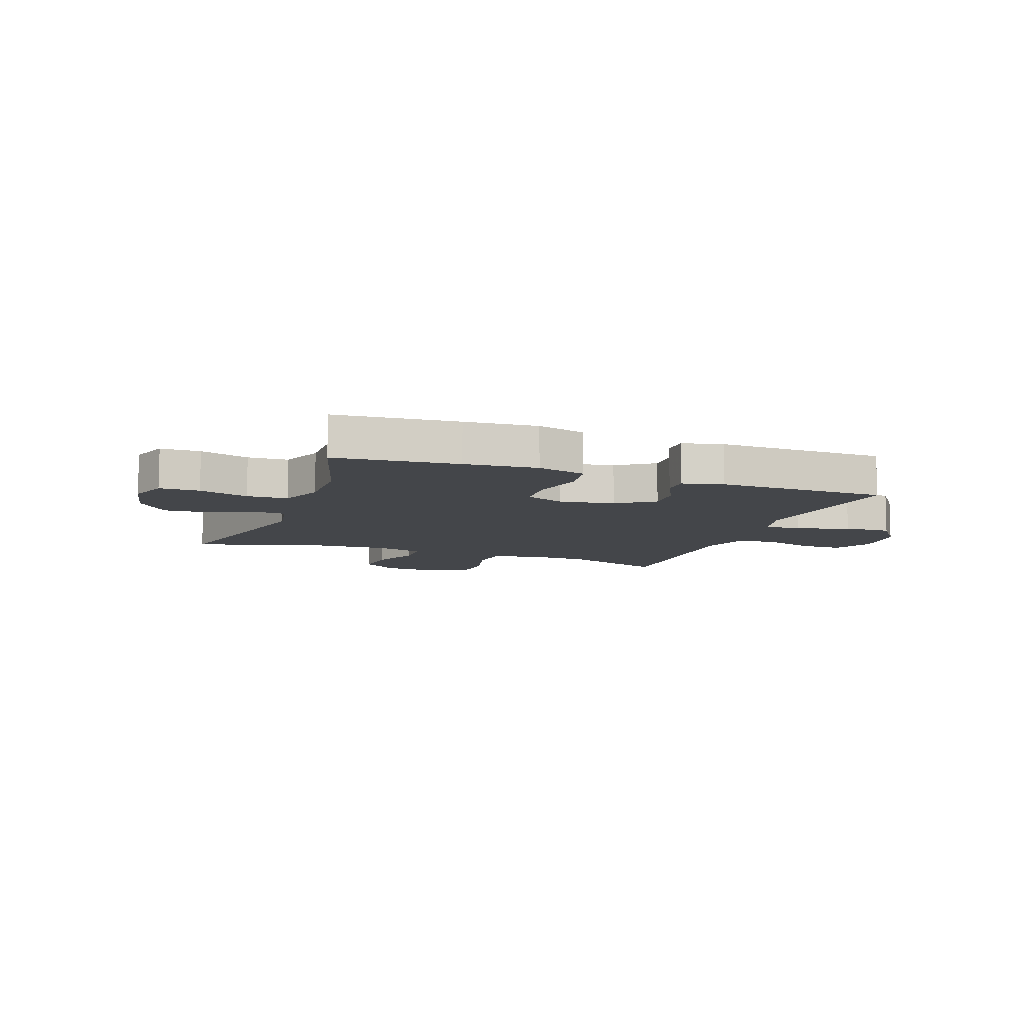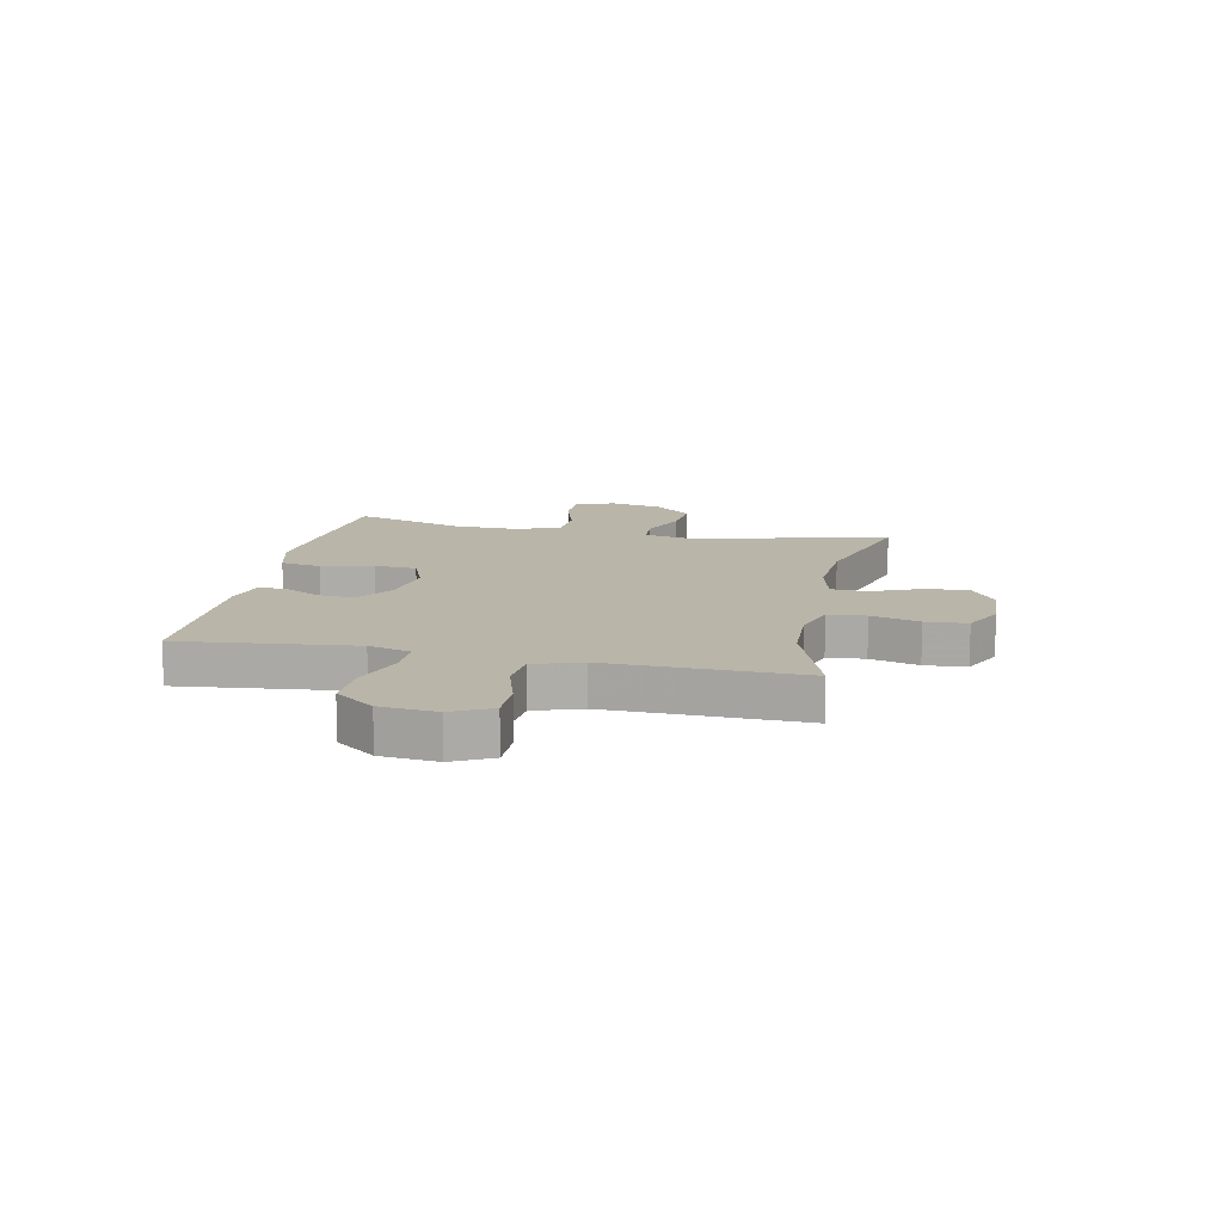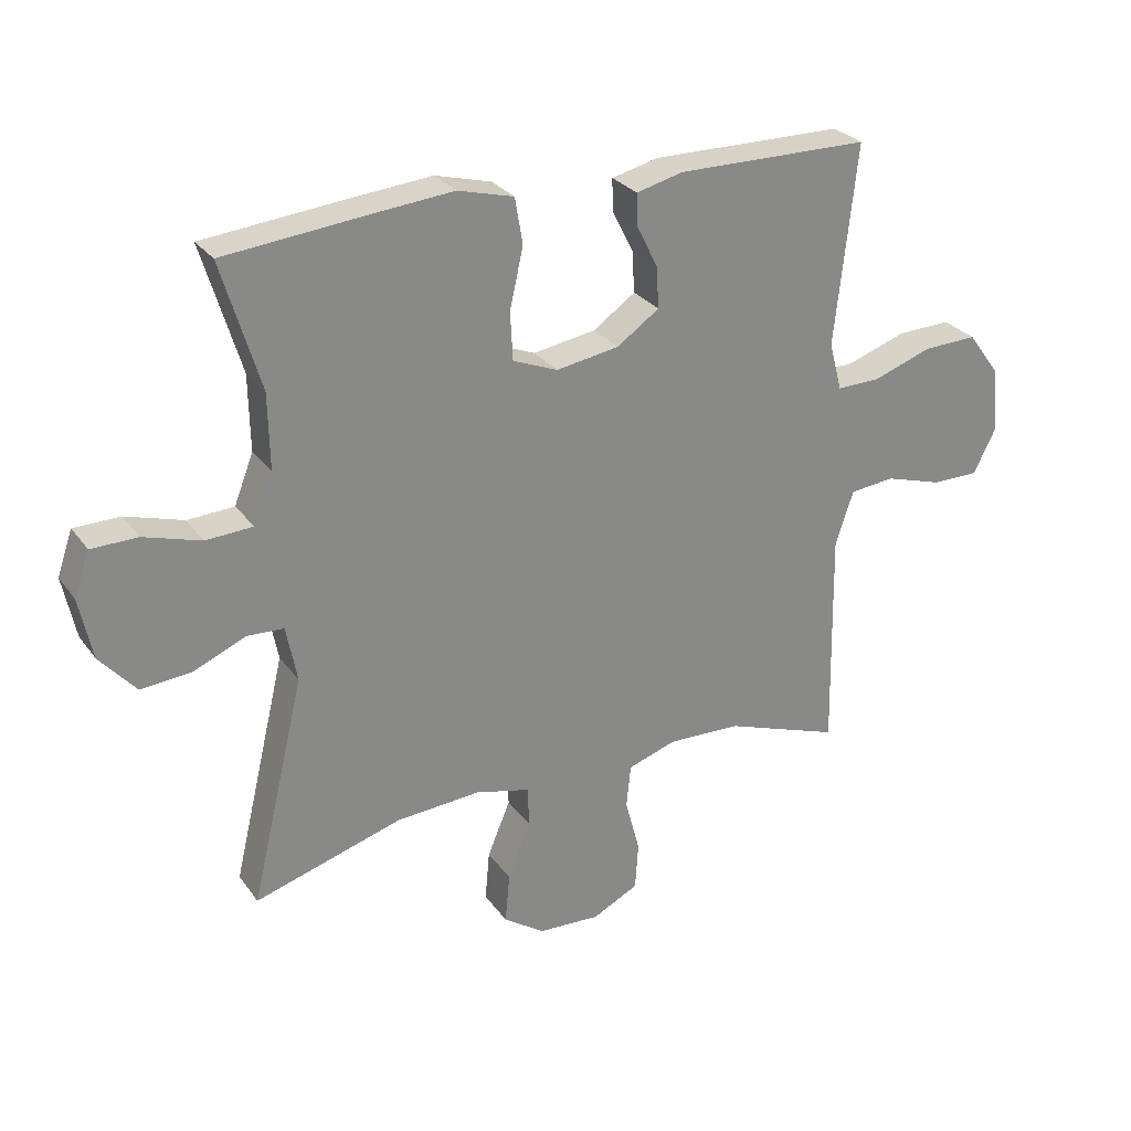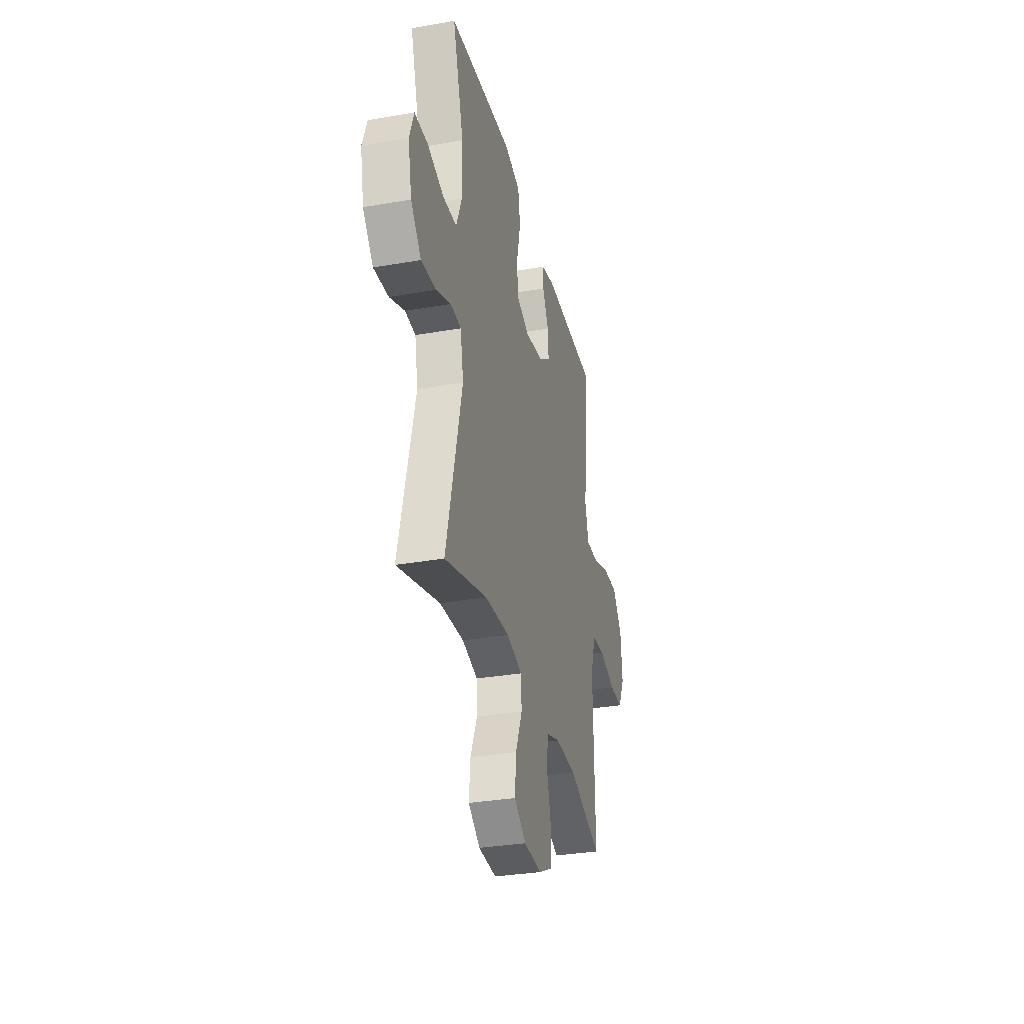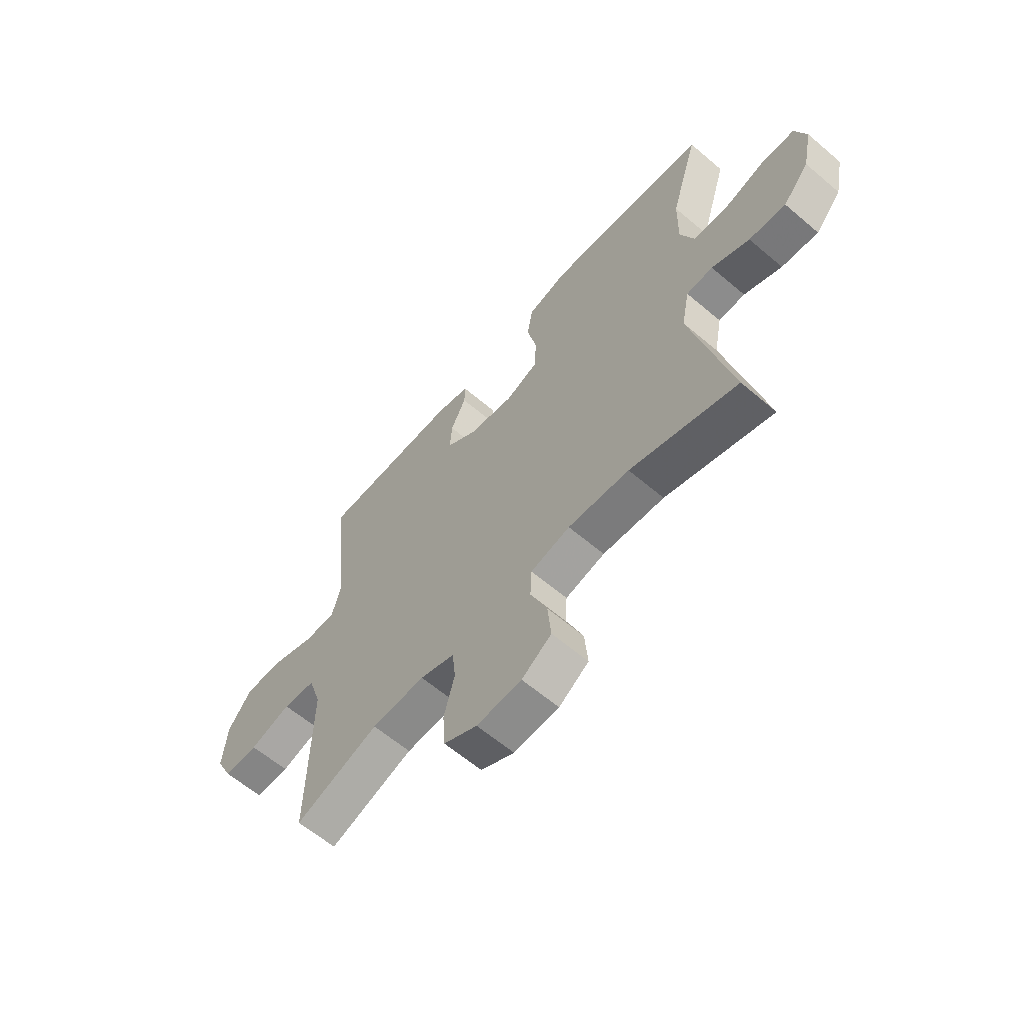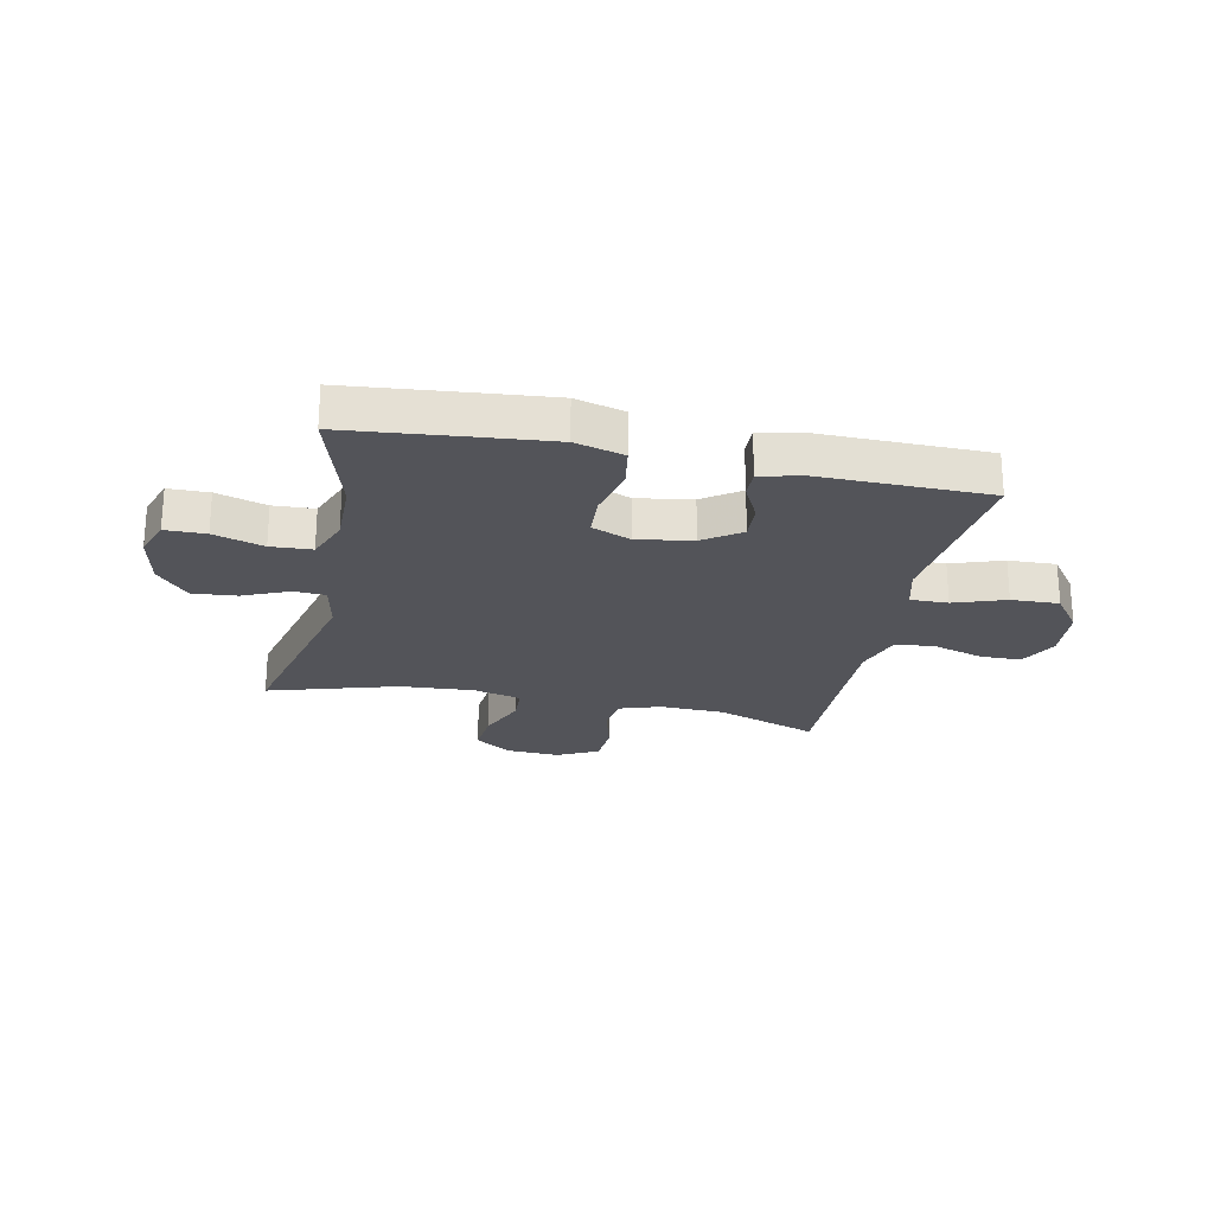
<metadata>
{"format":"obj","ext":"obj","renderer":"f3d","projection":"perspective","resolution":1024,"background":"white","views":[{"elev":-9.4,"azim":-20.3,"up":"+Y"},{"elev":13.4,"azim":101.7,"up":"+Y"},{"elev":27.6,"azim":-28.3,"up":"+Z"},{"elev":-32.3,"azim":-76.3,"up":"+Z"},{"elev":-61.7,"azim":-130.8,"up":"+Z"},{"elev":-23.7,"azim":-11.9,"up":"+Y"}]}
</metadata>
<code>
v -0.5 0.07 -0.5
v -0.416 0.07 -0.148
v -0.433 0.07 -0.061
v -0.49 0.07 -0.058
v -0.571 0.07 -0.093
v -0.65 0.07 -0.1
v -0.706 0.07 -0.036
v -0.726 0.07 0.06
v -0.702 0.07 0.129
v -0.63 0.07 0.13
v -0.541 0.07 0.103
v -0.468 0.07 0.107
v -0.438 0.07 0.184
v -0.44 0.07 0.301
v -0.5 0.07 0.5
v -0.281 0.07 0.522
v -0.152 0.07 0.534
v -0.065 0.07 0.511
v -0.053 0.07 0.439
v -0.074 0.07 0.346
v -0.07 0.07 0.271
v 0 0.07 0.243
v 0.098 0.07 0.259
v 0.164 0.07 0.305
v 0.16 0.07 0.37
v 0.127 0.07 0.436
v 0.126 0.07 0.485
v 0.199 0.07 0.503
v 0.5 0.07 0.5
v 0.479 0.07 0.307
v 0.466 0.07 0.189
v 0.486 0.07 0.114
v 0.553 0.07 0.115
v 0.645 0.07 0.147
v 0.73 0.07 0.15
v 0.781 0.07 0.081
v 0.79 0.07 -0.019
v 0.755 0.07 -0.089
v 0.681 0.07 -0.089
v 0.592 0.07 -0.062
v 0.522 0.07 -0.069
v 0.494 0.07 -0.154
v 0.496 0.07 -0.282
v 0.5 0.07 -0.5
v 0.319 0.07 -0.436
v 0.204 0.07 -0.432
v 0.129 0.07 -0.457
v 0.122 0.07 -0.524
v 0.145 0.07 -0.61
v 0.14 0.07 -0.684
v 0.068 0.07 -0.72
v -0.029 0.07 -0.715
v -0.093 0.07 -0.671
v -0.086 0.07 -0.593
v -0.05 0.07 -0.507
v -0.053 0.07 -0.443
v -0.138 0.07 -0.422
v -0.27 0.07 -0.431
v -0.5 0 -0.5
v -0.416 0 -0.148
v -0.433 0 -0.061
v -0.49 0 -0.058
v -0.571 0 -0.093
v -0.65 0 -0.1
v -0.706 0 -0.036
v -0.726 0 0.06
v -0.702 0 0.129
v -0.63 0 0.13
v -0.541 0 0.103
v -0.468 0 0.107
v -0.438 0 0.184
v -0.44 0 0.301
v -0.5 0 0.5
v -0.281 0 0.522
v -0.152 0 0.534
v -0.065 0 0.511
v -0.053 0 0.439
v -0.074 0 0.346
v -0.07 0 0.271
v 0 0 0.243
v 0.098 0 0.259
v 0.164 0 0.305
v 0.16 0 0.37
v 0.127 0 0.436
v 0.126 0 0.485
v 0.199 0 0.503
v 0.5 0 0.5
v 0.479 0 0.307
v 0.466 0 0.189
v 0.486 0 0.114
v 0.553 0 0.115
v 0.645 0 0.147
v 0.73 0 0.15
v 0.781 0 0.081
v 0.79 0 -0.019
v 0.755 0 -0.089
v 0.681 0 -0.089
v 0.592 0 -0.062
v 0.522 0 -0.069
v 0.494 0 -0.154
v 0.496 0 -0.282
v 0.5 0 -0.5
v 0.319 0 -0.436
v 0.204 0 -0.432
v 0.129 0 -0.457
v 0.122 0 -0.524
v 0.145 0 -0.61
v 0.14 0 -0.684
v 0.068 0 -0.72
v -0.029 0 -0.715
v -0.093 0 -0.671
v -0.086 0 -0.593
v -0.05 0 -0.507
v -0.053 0 -0.443
v -0.138 0 -0.422
v -0.27 0 -0.431
f 53 54 55
f 52 53 55
f 51 52 55
f 50 51 55
f 49 50 55
f 48 49 55
f 47 48 55 56
f 46 47 56 57
f 43 44 45
f 42 43 45 46
f 41 42 46 57
f 38 39 40
f 37 38 40
f 36 37 40
f 35 36 40
f 34 35 40
f 33 34 40
f 32 33 40 41
f 41 57 58
f 32 41 58
f 31 32 58
f 29 30 31
f 28 29 31
f 27 28 31
f 26 27 31
f 25 26 31
f 18 19 20
f 17 18 20
f 16 17 20
f 15 16 20
f 14 15 20
f 13 14 20 21
f 12 13 21 22
f 9 10 11
f 8 9 11
f 7 8 11
f 6 7 11
f 5 6 11
f 4 5 11
f 3 4 11 12
f 31 58 1 2
f 24 25 31
f 23 24 31 2
f 3 12 22 23
f 2 3 23
f 113 112 111
f 113 111 110
f 113 110 109
f 113 109 108
f 113 108 107
f 113 107 106
f 114 113 106 105
f 115 114 105 104
f 103 102 101
f 104 103 101 100
f 115 104 100 99
f 98 97 96
f 98 96 95
f 98 95 94
f 98 94 93
f 98 93 92
f 98 92 91
f 99 98 91 90
f 116 115 99
f 116 99 90
f 116 90 89
f 89 88 87
f 89 87 86
f 89 86 85
f 89 85 84
f 89 84 83
f 78 77 76
f 78 76 75
f 78 75 74
f 78 74 73
f 78 73 72
f 79 78 72 71
f 80 79 71 70
f 69 68 67
f 69 67 66
f 69 66 65
f 69 65 64
f 69 64 63
f 69 63 62
f 70 69 62 61
f 60 59 116 89
f 89 83 82
f 60 89 82 81
f 81 80 70 61
f 81 61 60
f 1 59 60 2
f 2 60 61 3
f 3 61 62 4
f 4 62 63 5
f 5 63 64 6
f 6 64 65 7
f 7 65 66 8
f 8 66 67 9
f 9 67 68 10
f 10 68 69 11
f 11 69 70 12
f 12 70 71 13
f 13 71 72 14
f 14 72 73 15
f 15 73 74 16
f 16 74 75 17
f 17 75 76 18
f 18 76 77 19
f 19 77 78 20
f 20 78 79 21
f 21 79 80 22
f 22 80 81 23
f 23 81 82 24
f 24 82 83 25
f 25 83 84 26
f 26 84 85 27
f 27 85 86 28
f 28 86 87 29
f 29 87 88 30
f 30 88 89 31
f 31 89 90 32
f 32 90 91 33
f 33 91 92 34
f 34 92 93 35
f 35 93 94 36
f 36 94 95 37
f 37 95 96 38
f 38 96 97 39
f 39 97 98 40
f 40 98 99 41
f 41 99 100 42
f 42 100 101 43
f 43 101 102 44
f 44 102 103 45
f 45 103 104 46
f 46 104 105 47
f 47 105 106 48
f 48 106 107 49
f 49 107 108 50
f 50 108 109 51
f 51 109 110 52
f 52 110 111 53
f 53 111 112 54
f 54 112 113 55
f 55 113 114 56
f 56 114 115 57
f 57 115 116 58
f 58 116 59 1

</code>
